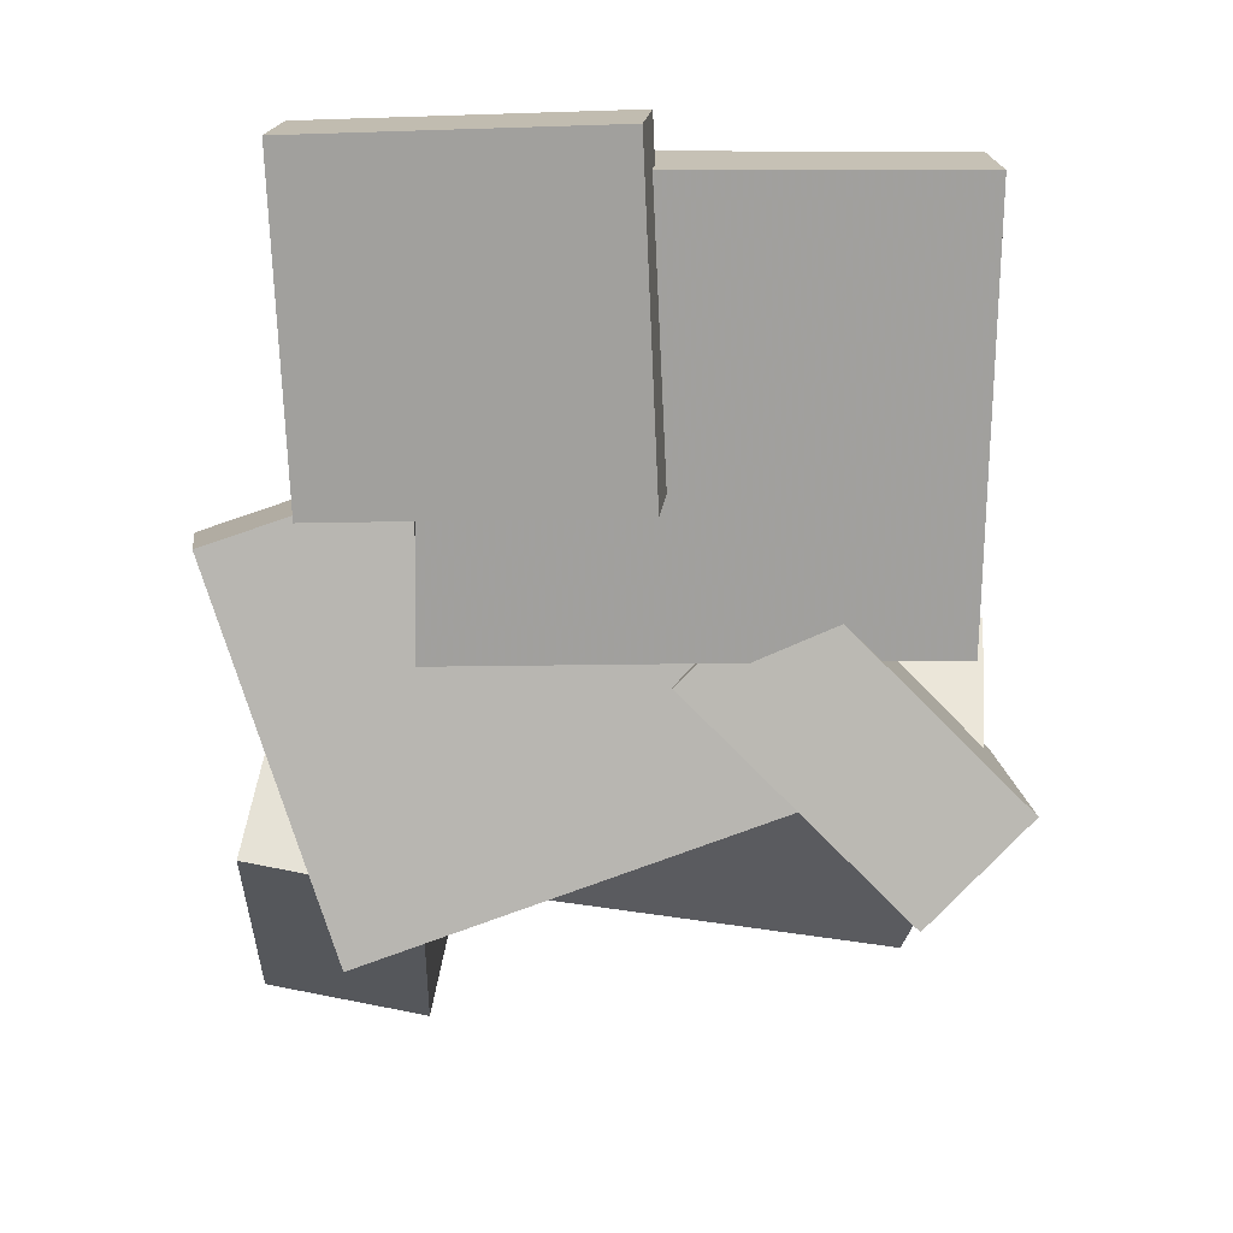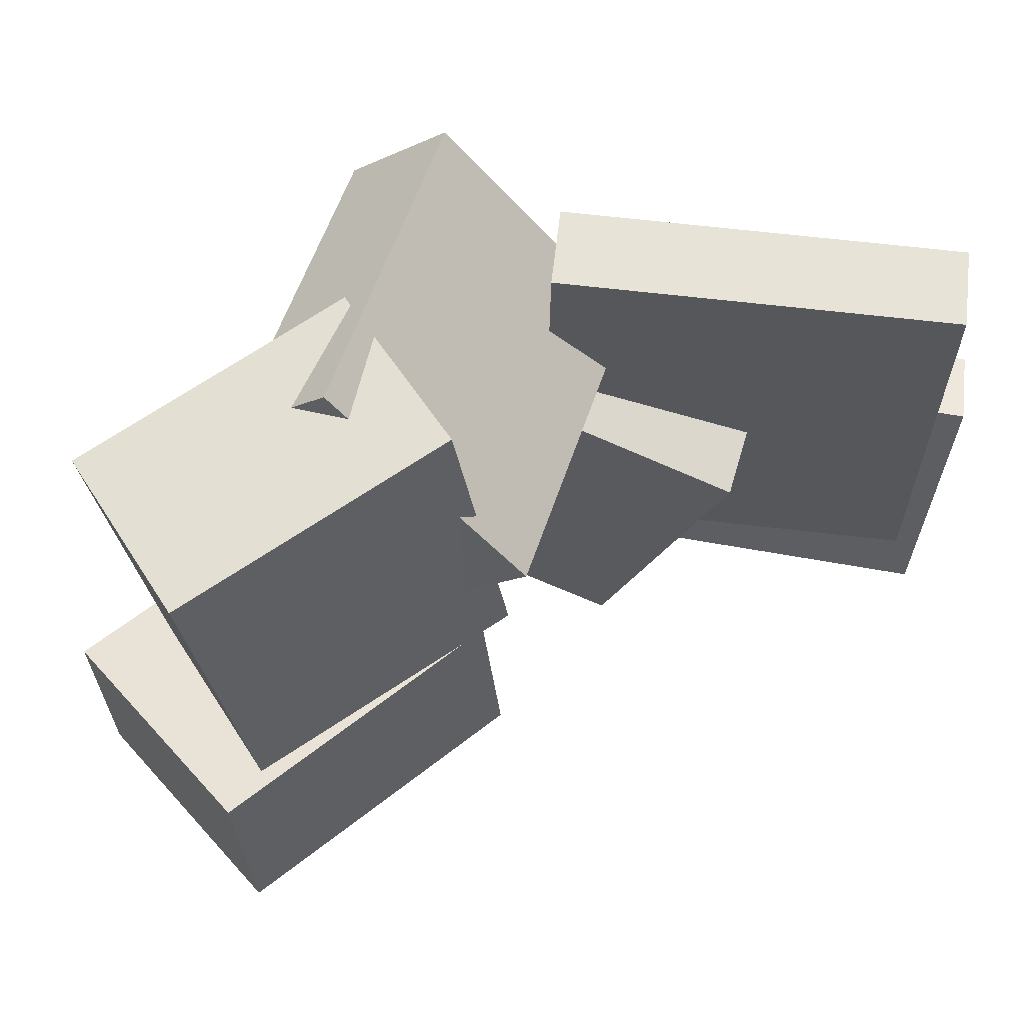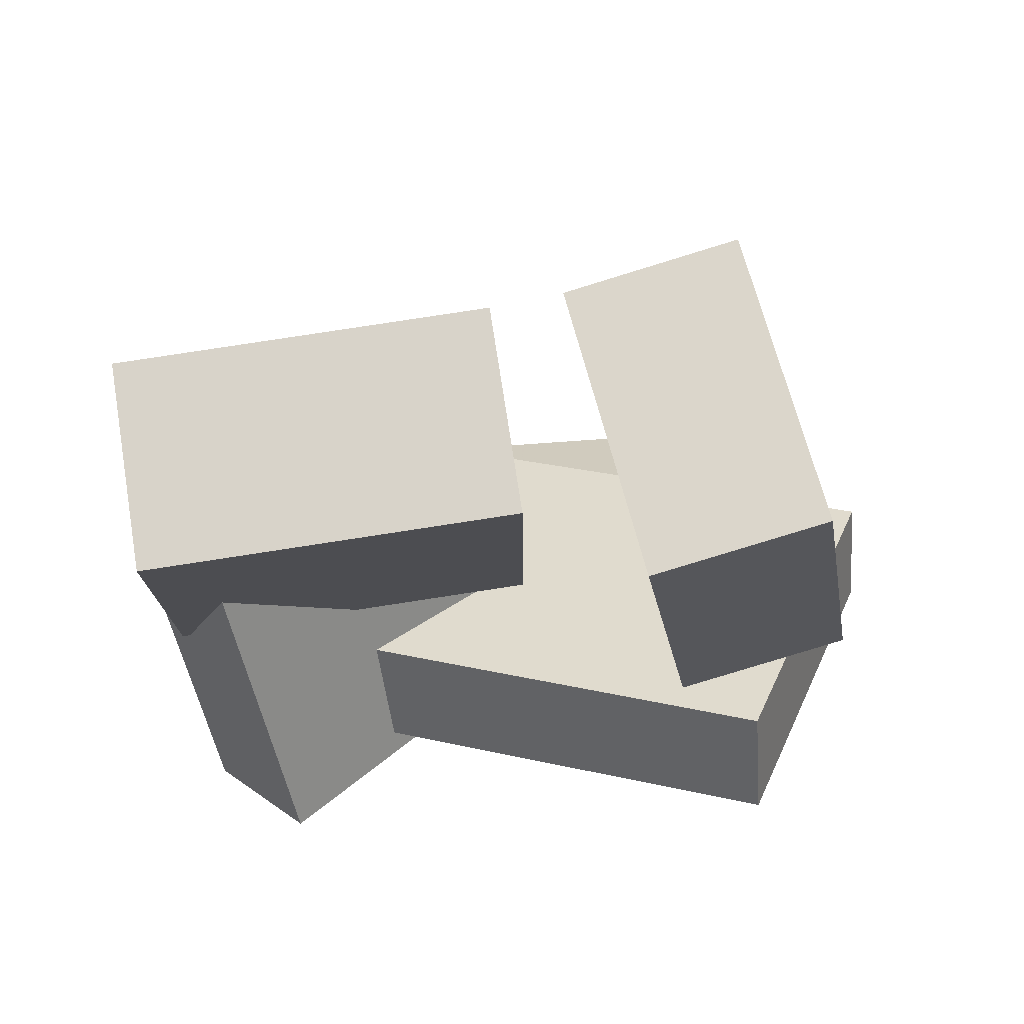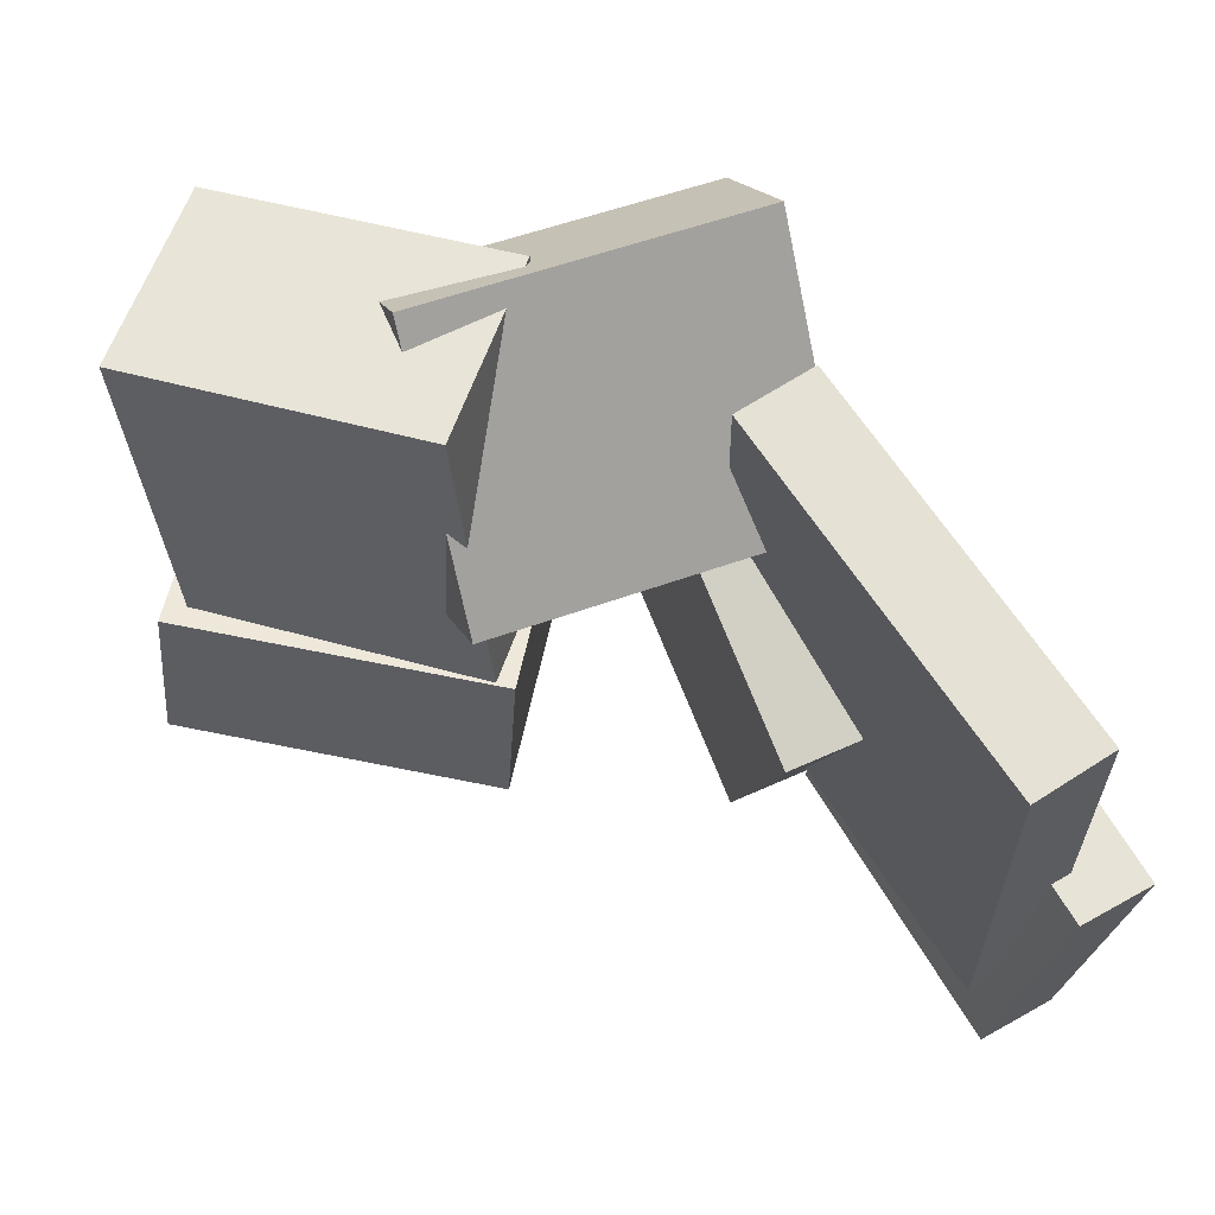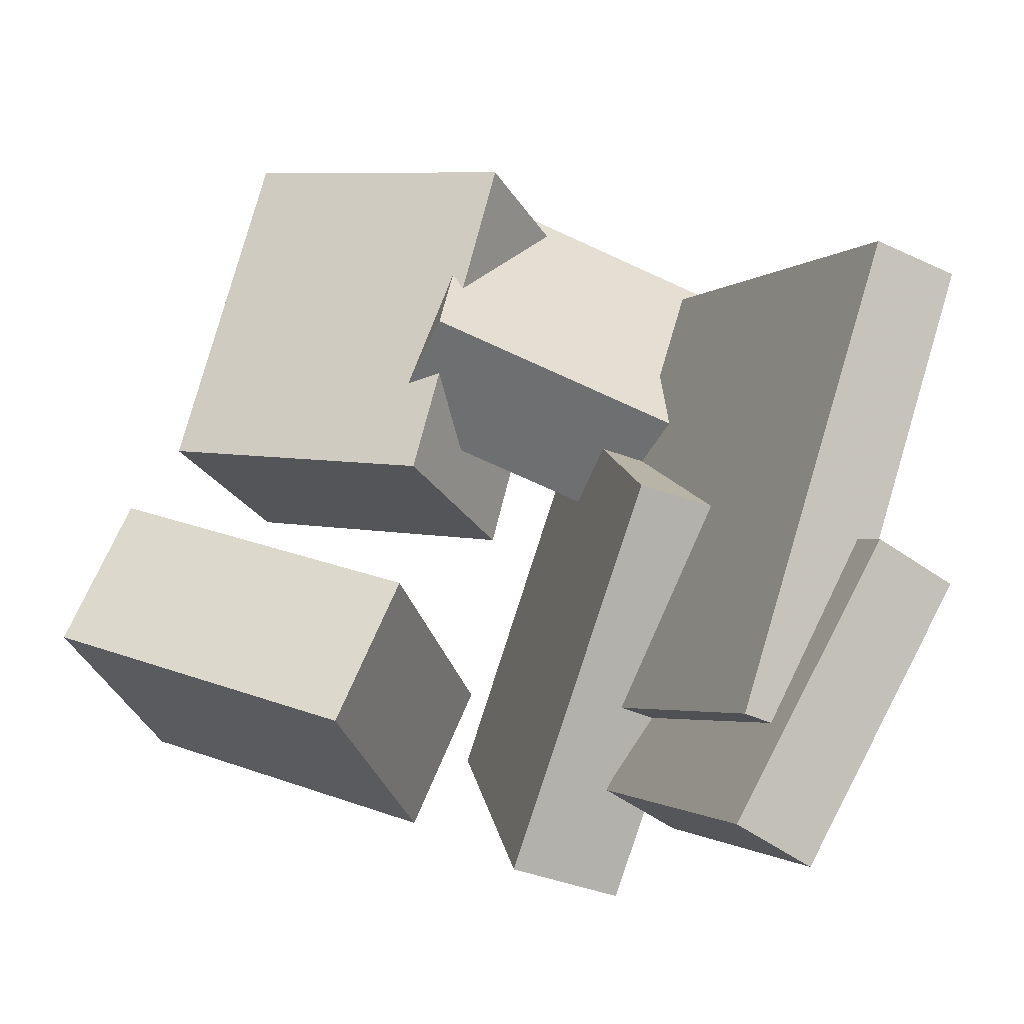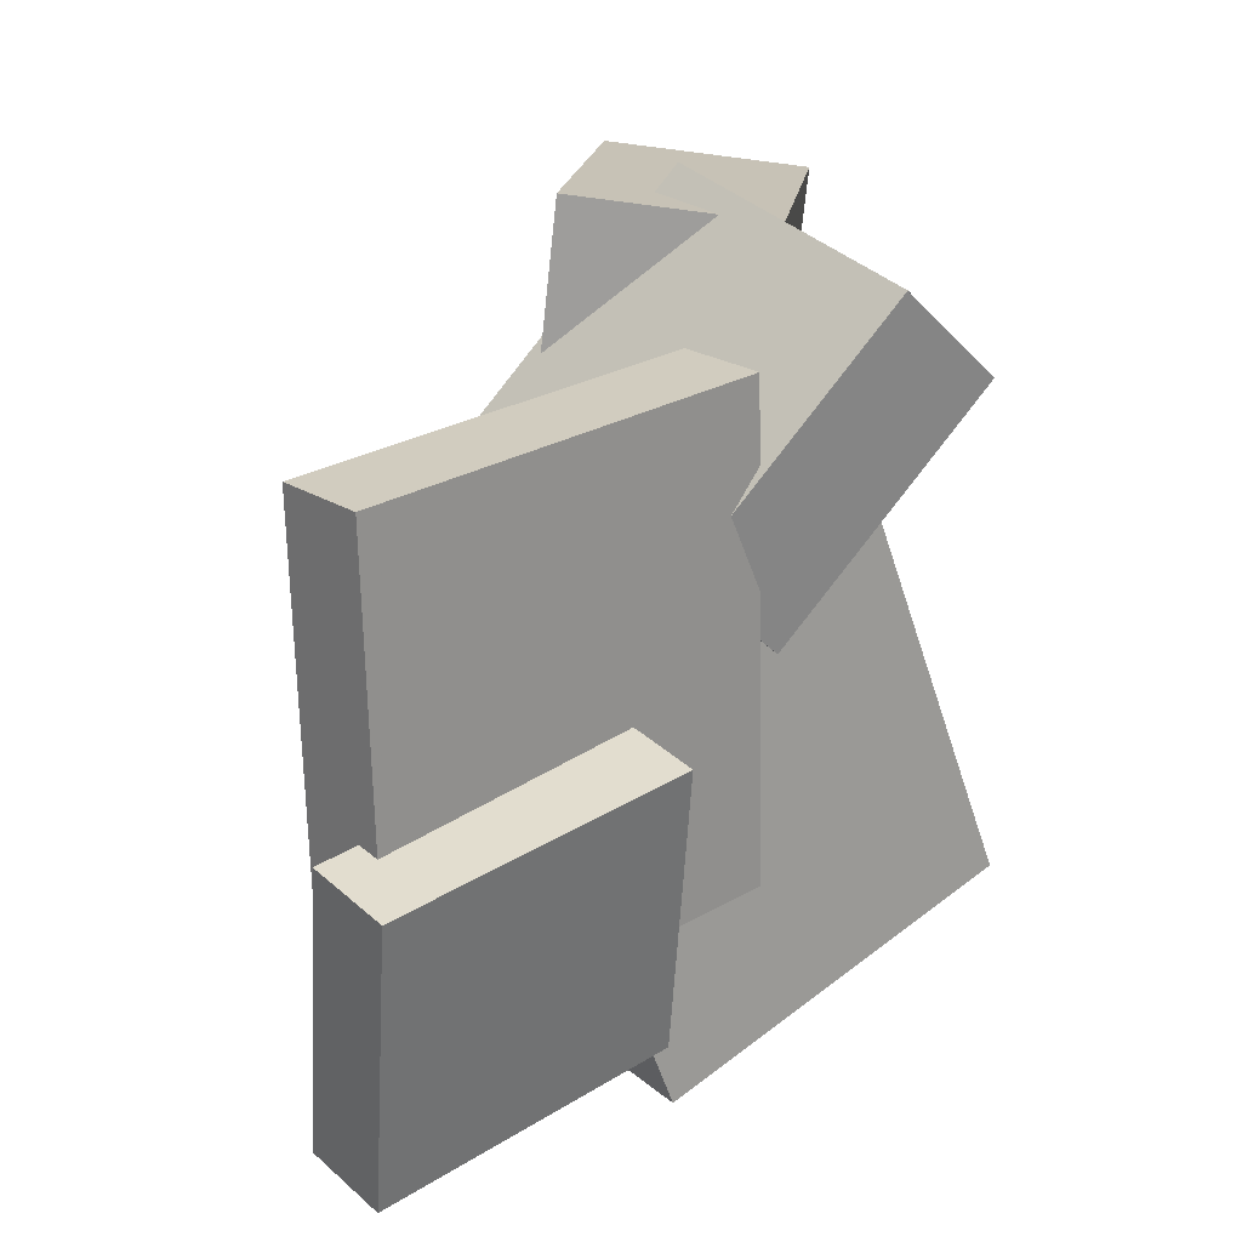
<metadata>
{"format":"obj","ext":"obj","renderer":"f3d","projection":"perspective","resolution":1024,"background":"white","views":[{"elev":-5.5,"azim":-93.7,"up":"+Y"},{"elev":61.1,"azim":120.7,"up":"+Z"},{"elev":-40.8,"azim":97.8,"up":"+Y"},{"elev":63.6,"azim":171.2,"up":"+Z"},{"elev":78.4,"azim":-162.5,"up":"+Y"},{"elev":24.6,"azim":-109.2,"up":"+Z"}]}
</metadata>
<code>
v -0.205 0.1199 0.01447
v -0.2651 0.09438 0.003707
v -0.1643 0.1196 -0.2119
v -0.2244 0.09413 -0.2226
v -0.2966 0.3429 -0.002235
v -0.3567 0.3174 -0.013
v -0.256 0.3426 -0.2286
v -0.3161 0.3171 -0.2393
f 1.0 7.0 5.0
f 1.0 3.0 7.0
f 1.0 4.0 3.0
f 1.0 2.0 4.0
f 3.0 8.0 7.0
f 3.0 4.0 8.0
f 5.0 7.0 8.0
f 5.0 8.0 6.0
f 1.0 5.0 6.0
f 1.0 6.0 2.0
f 2.0 6.0 8.0
f 2.0 8.0 4.0
v -0.1967 0.08032 -0.2872
v -0.204 0.1878 0.01944
v -0.1125 0.1017 -0.2927
v -0.1198 0.2092 0.01394
v -0.1224 -0.1874 -0.1916
v -0.1297 -0.07992 0.1151
v -0.0382 -0.166 -0.1971
v -0.04551 -0.05851 0.1096
f 9.0 15.0 13.0
f 9.0 11.0 15.0
f 9.0 12.0 11.0
f 9.0 10.0 12.0
f 11.0 16.0 15.0
f 11.0 12.0 16.0
f 13.0 15.0 16.0
f 13.0 16.0 14.0
f 9.0 13.0 14.0
f 9.0 14.0 10.0
f 10.0 14.0 16.0
f 10.0 16.0 12.0
v -0.006626 -0.03473 -0.01796
v 0.01015 -0.07178 0.2574
v 0.06543 0.1041 -0.003661
v 0.0822 0.06707 0.2717
v 0.2036 -0.141 -0.04507
v 0.2203 -0.1781 0.2303
v 0.2756 -0.002162 -0.03077
v 0.2924 -0.03922 0.2445
f 17.0 23.0 21.0
f 17.0 19.0 23.0
f 17.0 20.0 19.0
f 17.0 18.0 20.0
f 19.0 24.0 23.0
f 19.0 20.0 24.0
f 21.0 23.0 24.0
f 21.0 24.0 22.0
f 17.0 21.0 22.0
f 17.0 22.0 18.0
f 18.0 22.0 24.0
f 18.0 24.0 20.0
v -0.02447 -0.138 -0.1415
v 0.04949 0.06909 -0.09471
v -0.0123 -0.1136 -0.2688
v 0.06166 0.09349 -0.222
v 0.229 -0.23 -0.1349
v 0.303 -0.02293 -0.08811
v 0.2412 -0.2056 -0.2622
v 0.3152 0.001477 -0.2154
f 25.0 31.0 29.0
f 25.0 27.0 31.0
f 25.0 28.0 27.0
f 25.0 26.0 28.0
f 27.0 32.0 31.0
f 27.0 28.0 32.0
f 29.0 31.0 32.0
f 29.0 32.0 30.0
f 25.0 29.0 30.0
f 25.0 30.0 26.0
f 26.0 30.0 32.0
f 26.0 32.0 28.0
v -0.1601 -0.003796 0.02047
v -0.1371 -0.1617 0.1855
v -0.182 0.07126 0.09535
v -0.1591 -0.08667 0.2604
v 0.1019 0.05398 0.03932
v 0.1249 -0.1039 0.2043
v 0.07996 0.129 0.1142
v 0.1029 -0.02889 0.2792
f 33.0 39.0 37.0
f 33.0 35.0 39.0
f 33.0 36.0 35.0
f 33.0 34.0 36.0
f 35.0 40.0 39.0
f 35.0 36.0 40.0
f 37.0 39.0 40.0
f 37.0 40.0 38.0
f 33.0 37.0 38.0
f 33.0 38.0 34.0
f 34.0 38.0 40.0
f 34.0 40.0 36.0
v -0.1705 0.00868 -0.1456
v -0.3016 0.3019 -0.1489
v -0.1093 0.03602 -0.147
v -0.2404 0.3293 -0.1502
v -0.1651 0.01511 0.22
v -0.2963 0.3083 0.2168
v -0.104 0.04245 0.2187
v -0.2351 0.3357 0.2154
f 41.0 47.0 45.0
f 41.0 43.0 47.0
f 41.0 44.0 43.0
f 41.0 42.0 44.0
f 43.0 48.0 47.0
f 43.0 44.0 48.0
f 45.0 47.0 48.0
f 45.0 48.0 46.0
f 41.0 45.0 46.0
f 41.0 46.0 42.0
f 42.0 46.0 48.0
f 42.0 48.0 44.0

</code>
